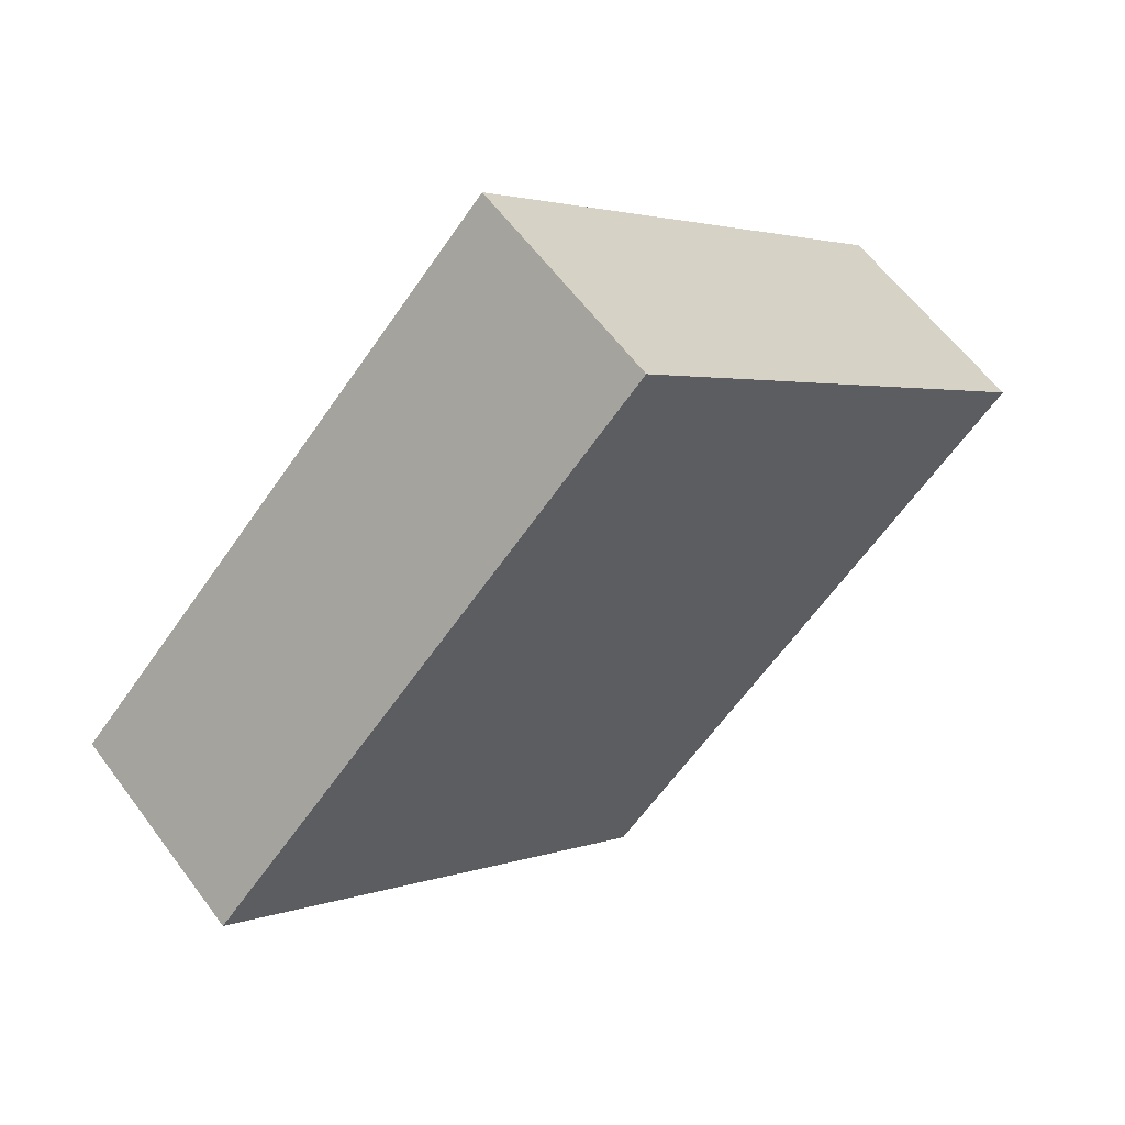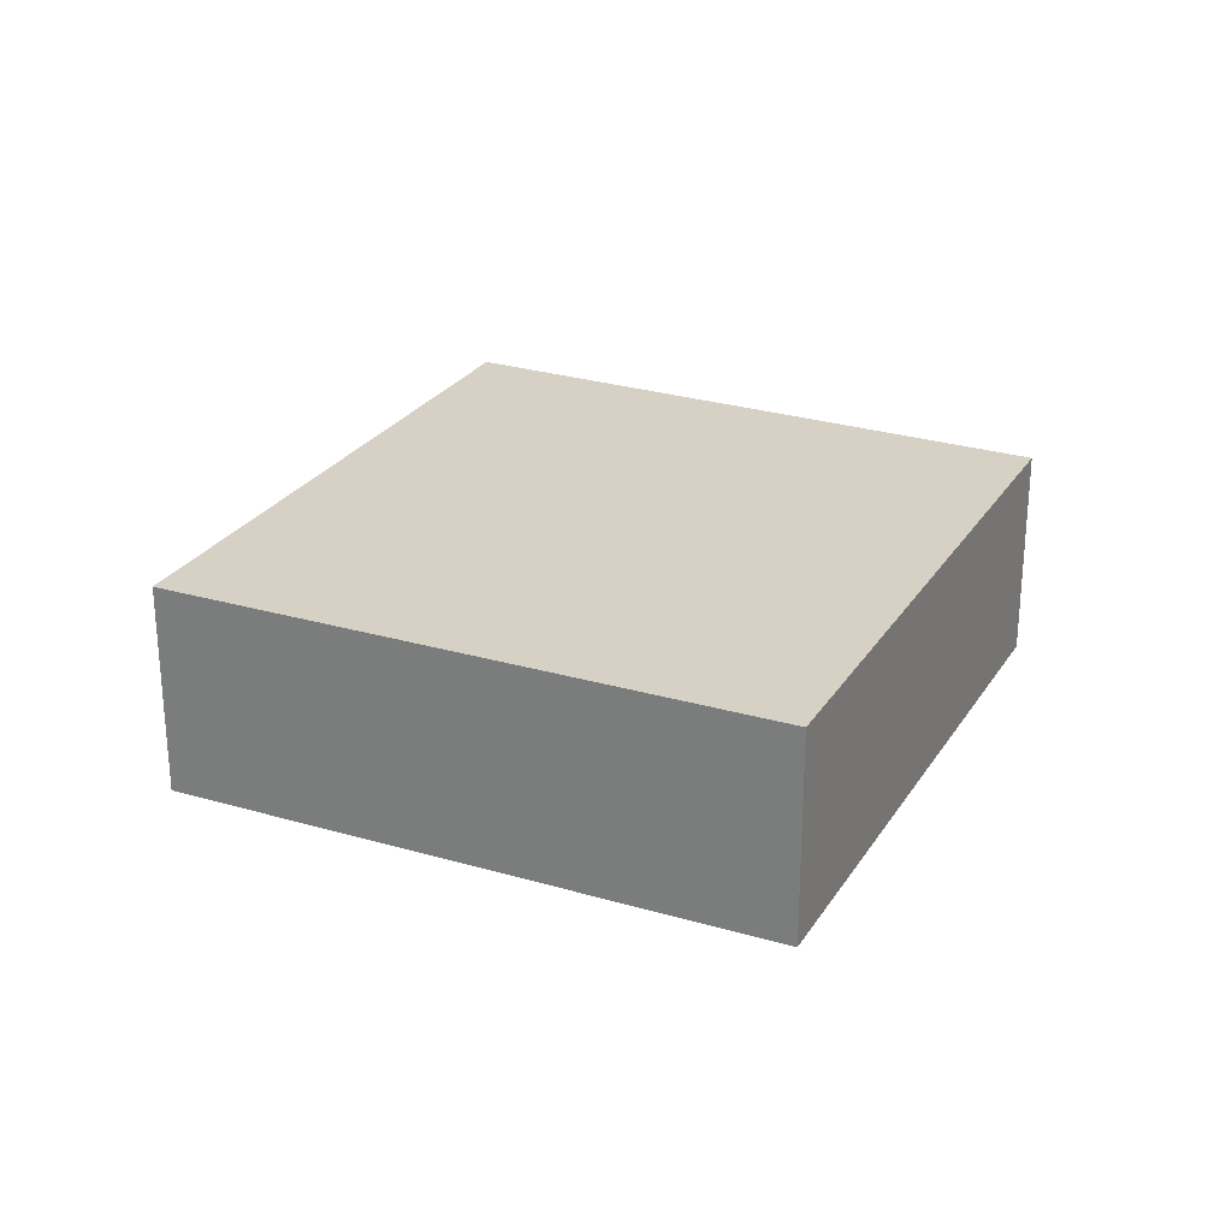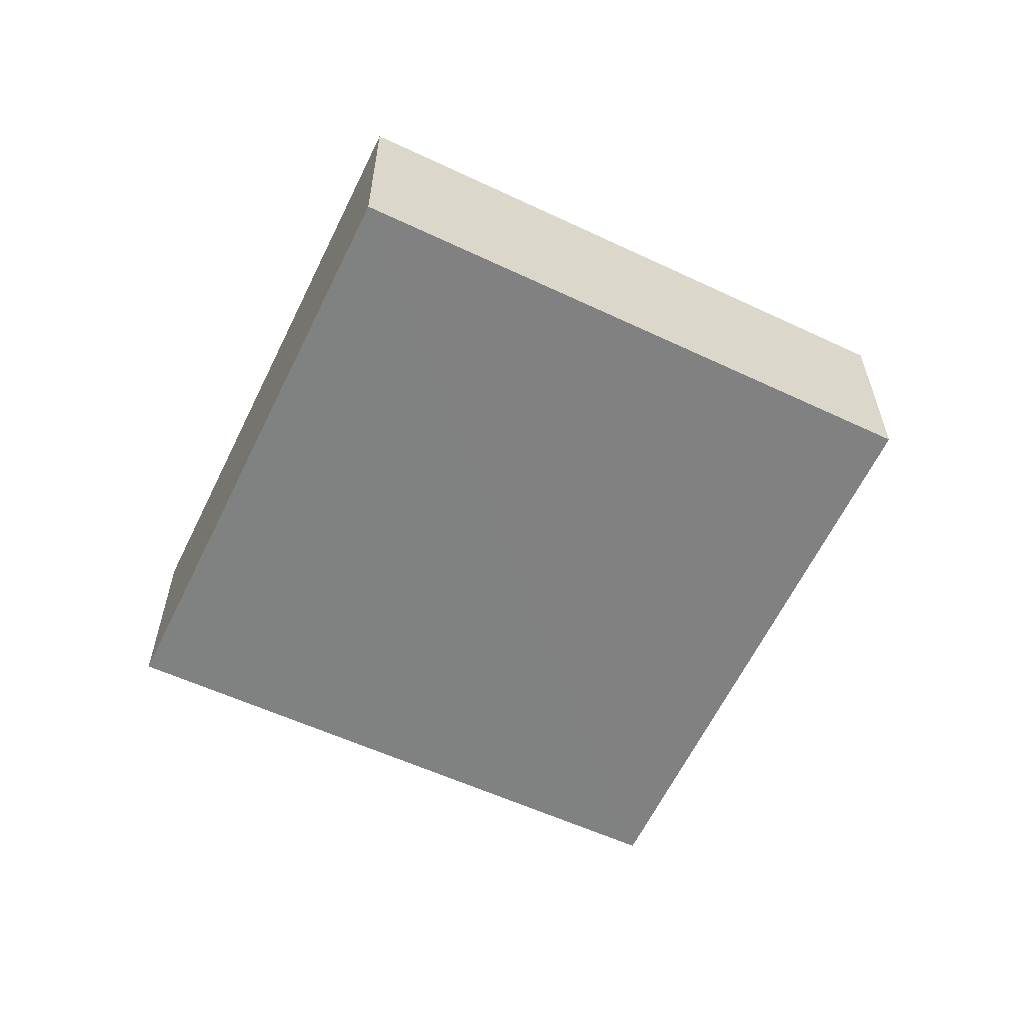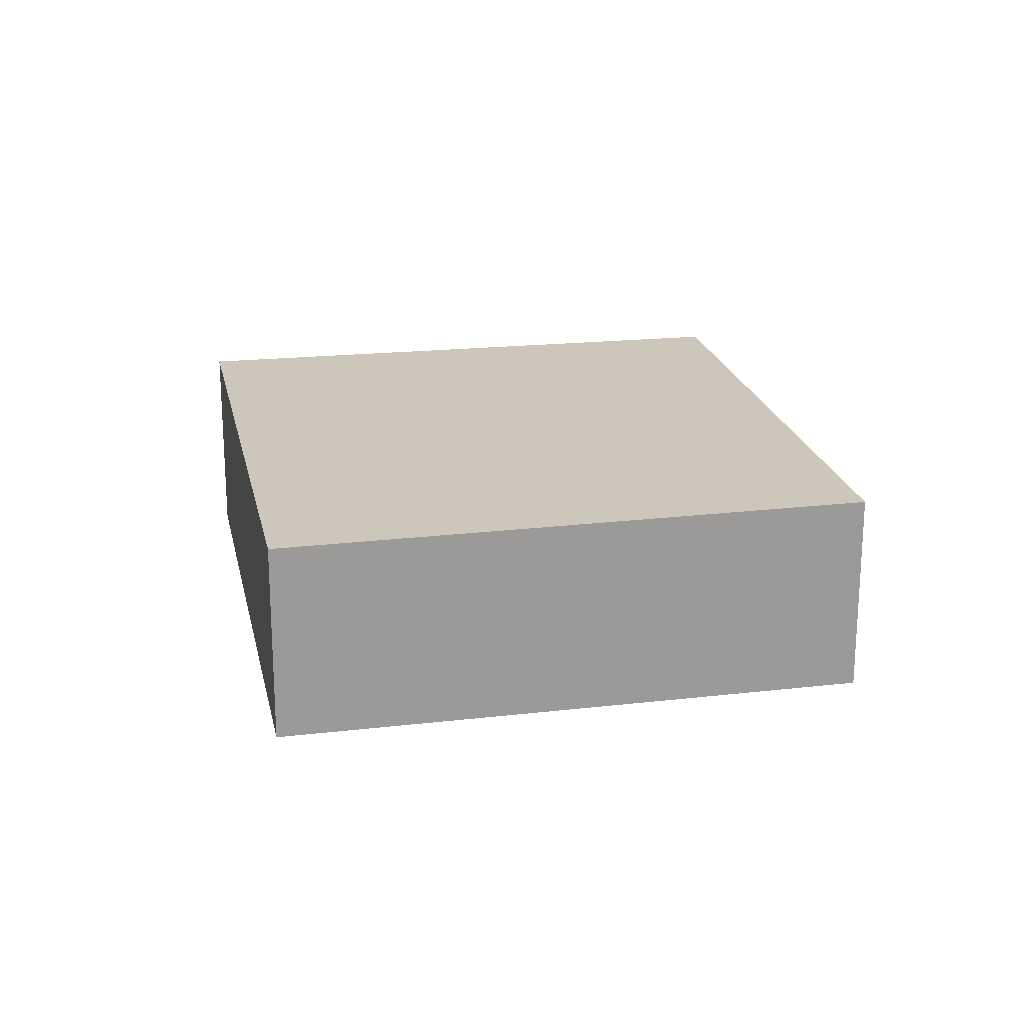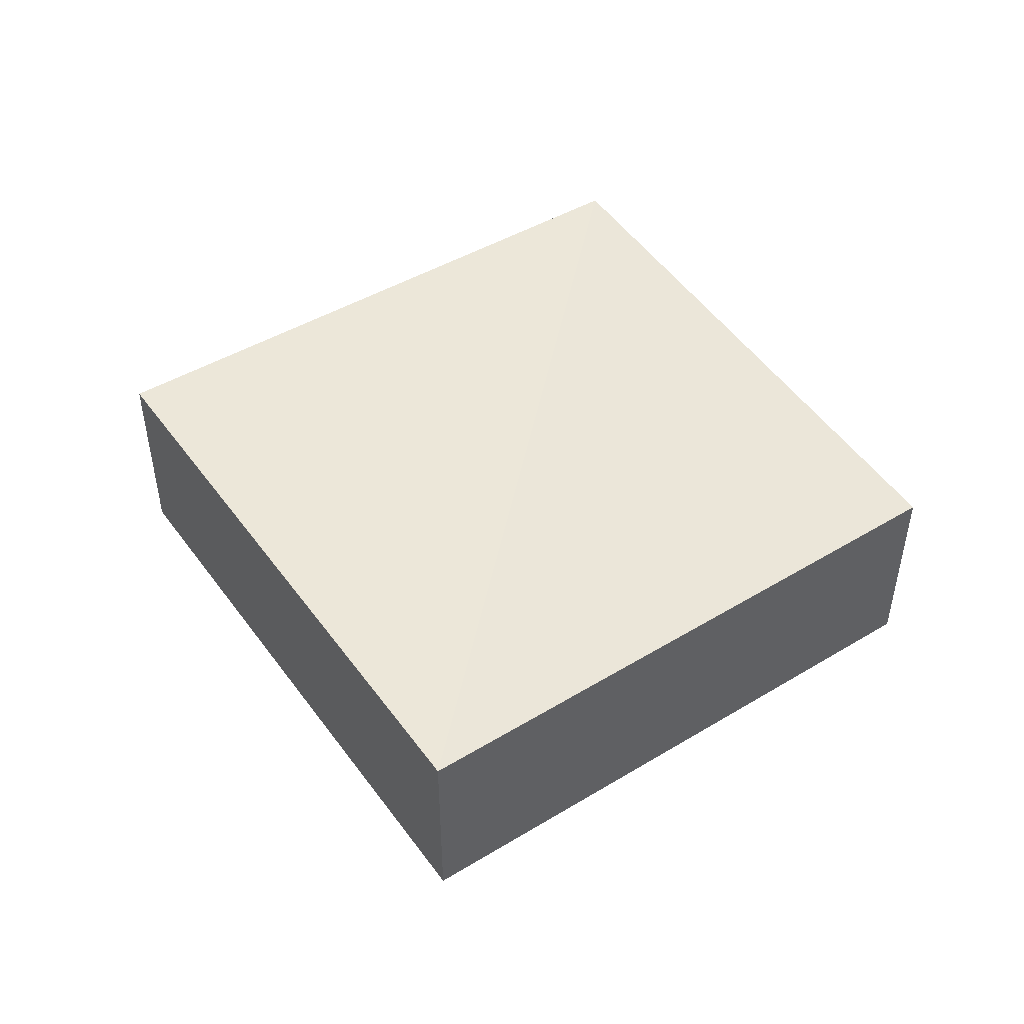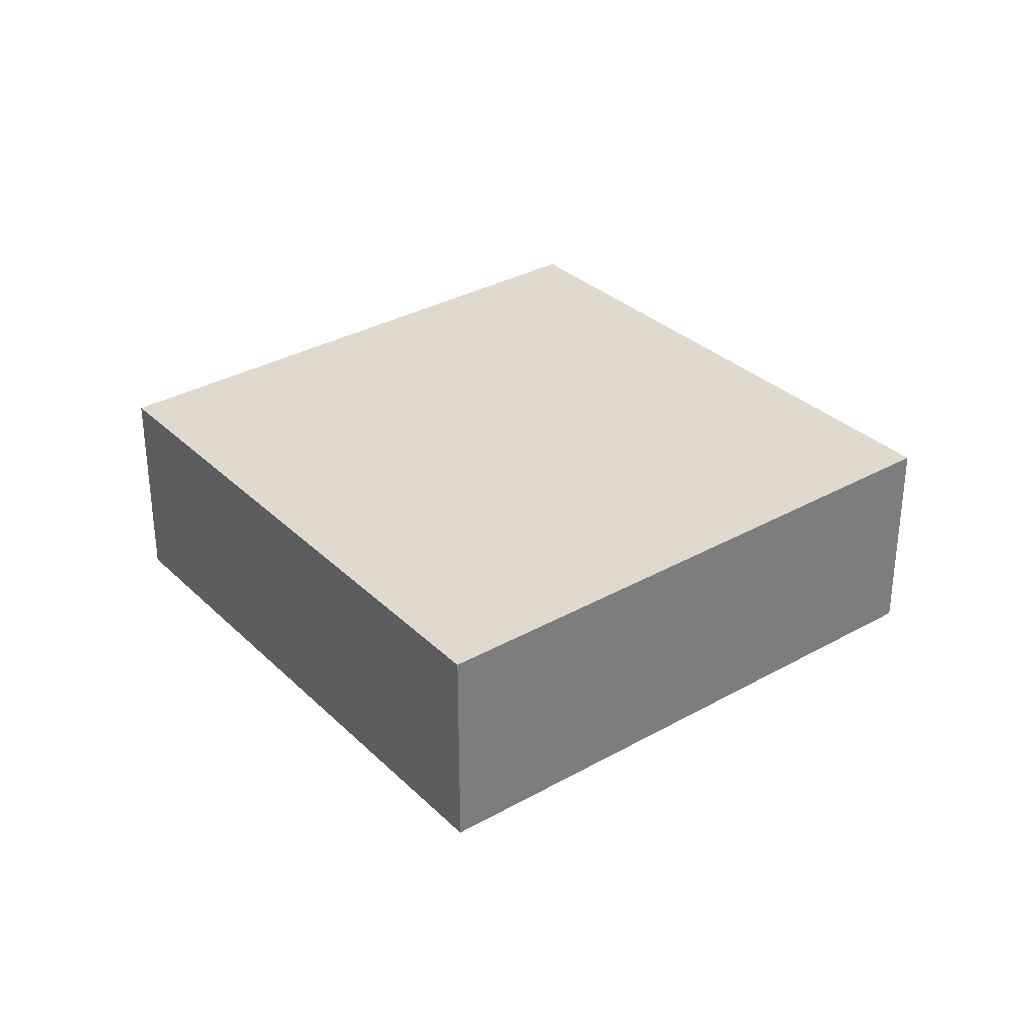
<metadata>
{"format":"obj","ext":"obj","renderer":"f3d","projection":"perspective","resolution":1024,"background":"white","views":[{"elev":61.2,"azim":142.9,"up":"+Y"},{"elev":26.5,"azim":-19.2,"up":"+Z"},{"elev":-60.3,"azim":19.7,"up":"+Z"},{"elev":21.4,"azim":-56.6,"up":"+Z"},{"elev":48.7,"azim":11.3,"up":"+Z"},{"elev":32.8,"azim":-172.6,"up":"+Z"}]}
</metadata>
<code>
o 3625
v 2229 1870 9.035
v 2229 1870 9.03
v 2229 1870 9.03
v 2229 1870 9.035
v 2229 1870 9.035
v 2229 1870 9.035
v 2229 1870 9.035
v 2229 1870 9.03
v 2229 1870 9.035
v 2229 1870 9.03
v 2229 1870 9.035
v 2229 1870 9.035
v 2229 1870 9.03
v 2229 1870 9.03
v 2229 1870 9.03
v 2229 1870 9.03
v 2229 1870 9.035
v 2229 1870 9.03
v 2229 1870 9.035
v 2229 1870 9.035
v 2229 1870 9.03
v 2229 1870 9.03
v 2229 1870 9.03
v 2229 1870 9.035
v 2229 1870 9.035
v 2229 1870 9.035
v 2229 1870 9.03
v 2229 1870 9.03
f 1 2 3
f 4 5 1
f 1 6 7
f 8 6 9
f 10 11 7
f 12 13 14
f 15 13 16
f 17 18 16
f 15 19 20
f 21 22 15
f 23 24 25
f 26 27 28

</code>
